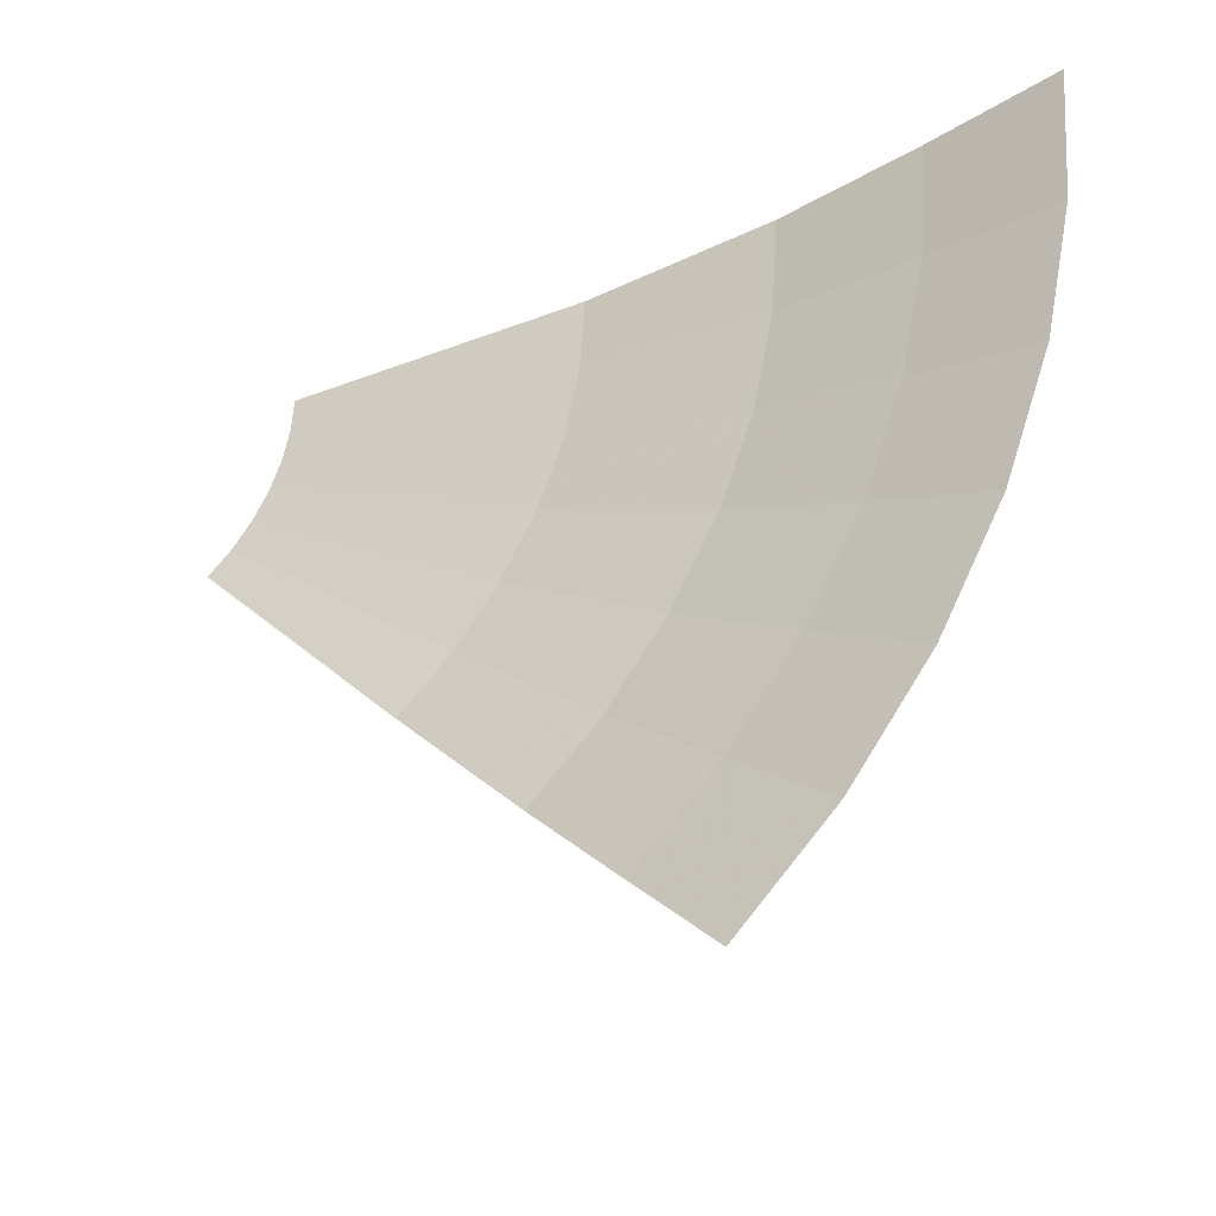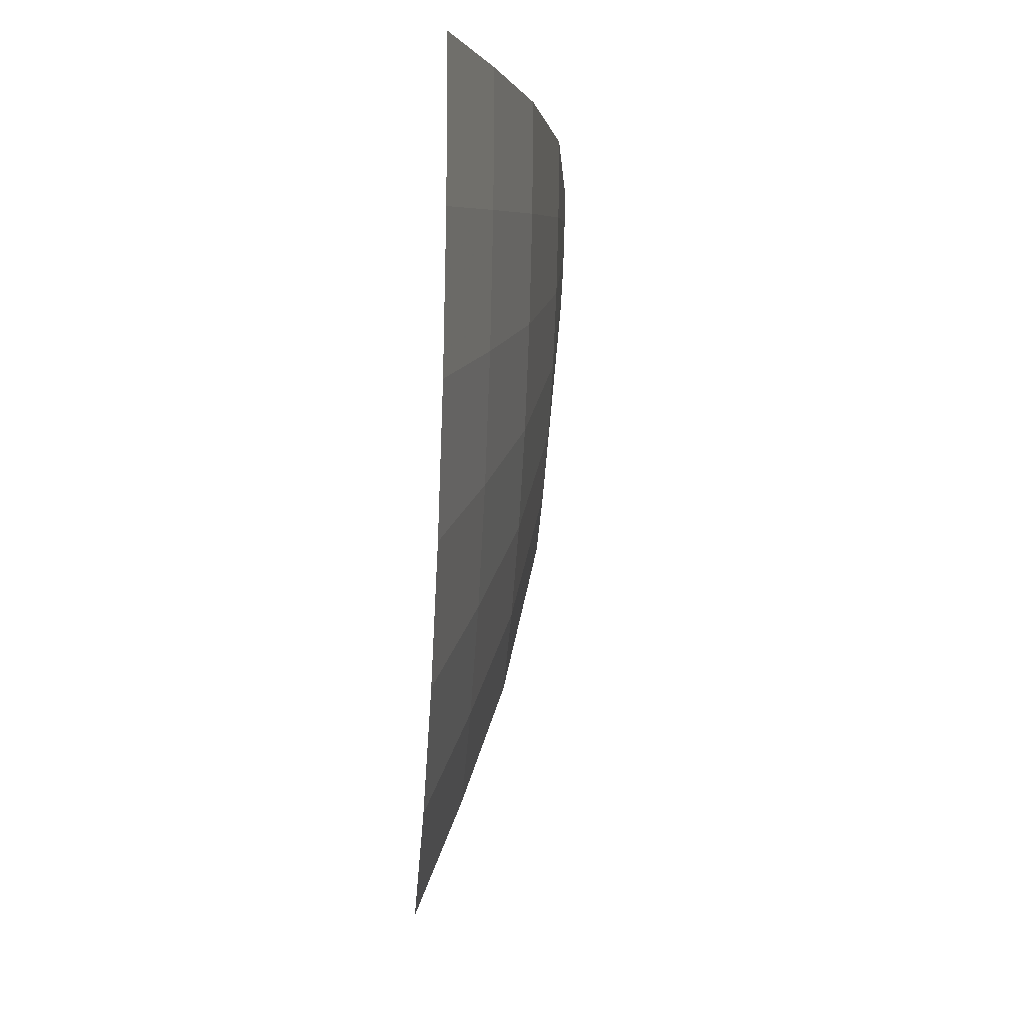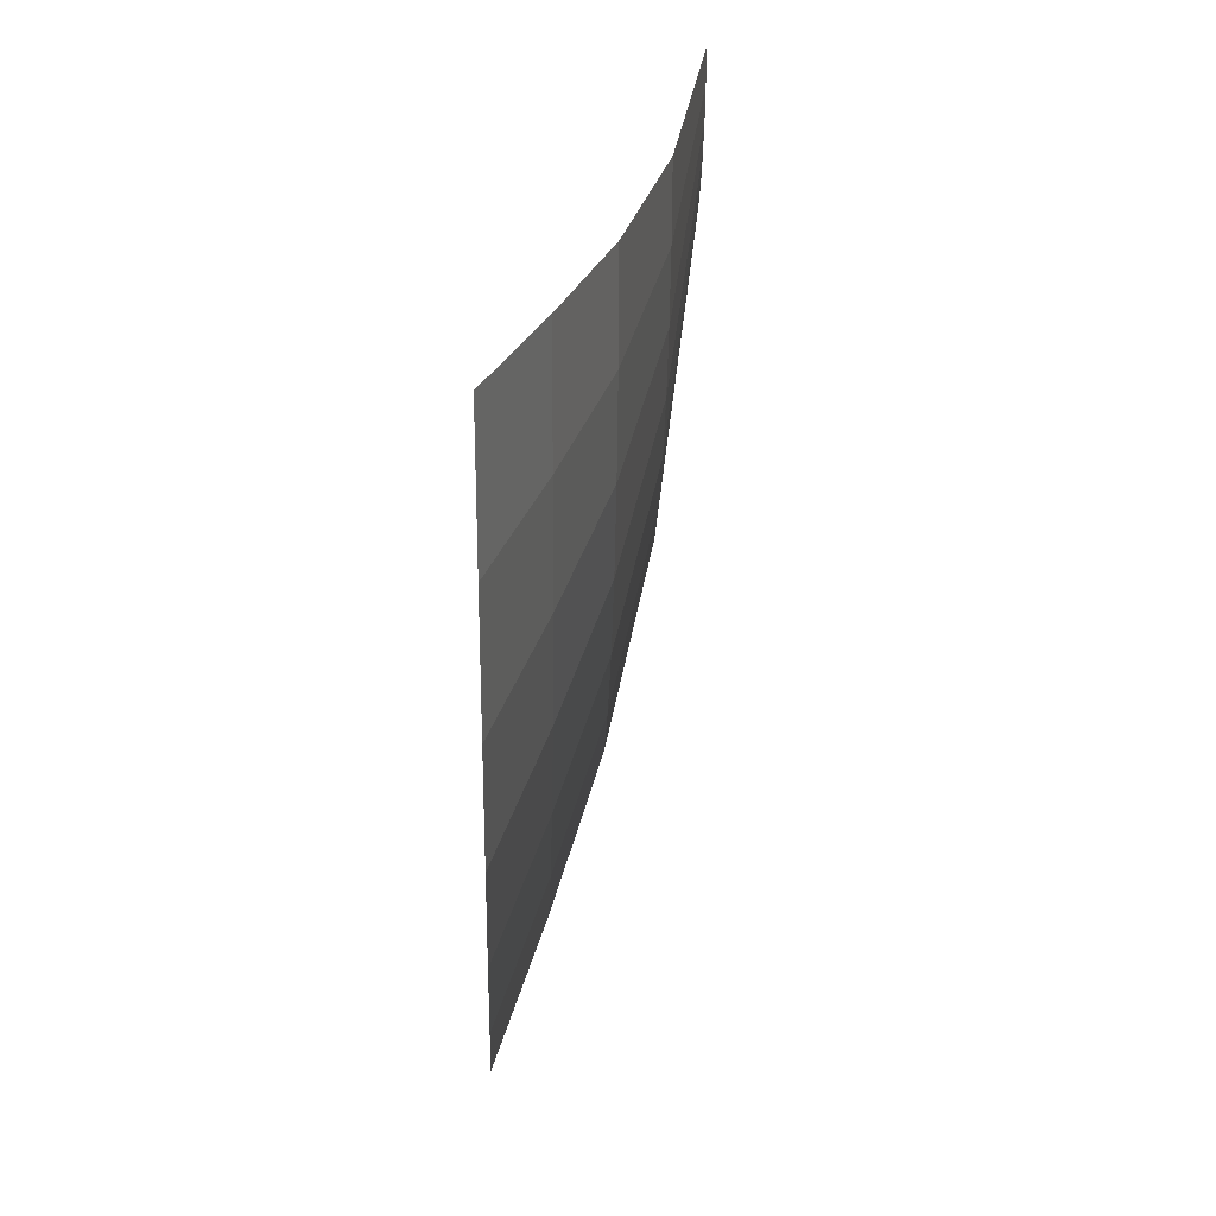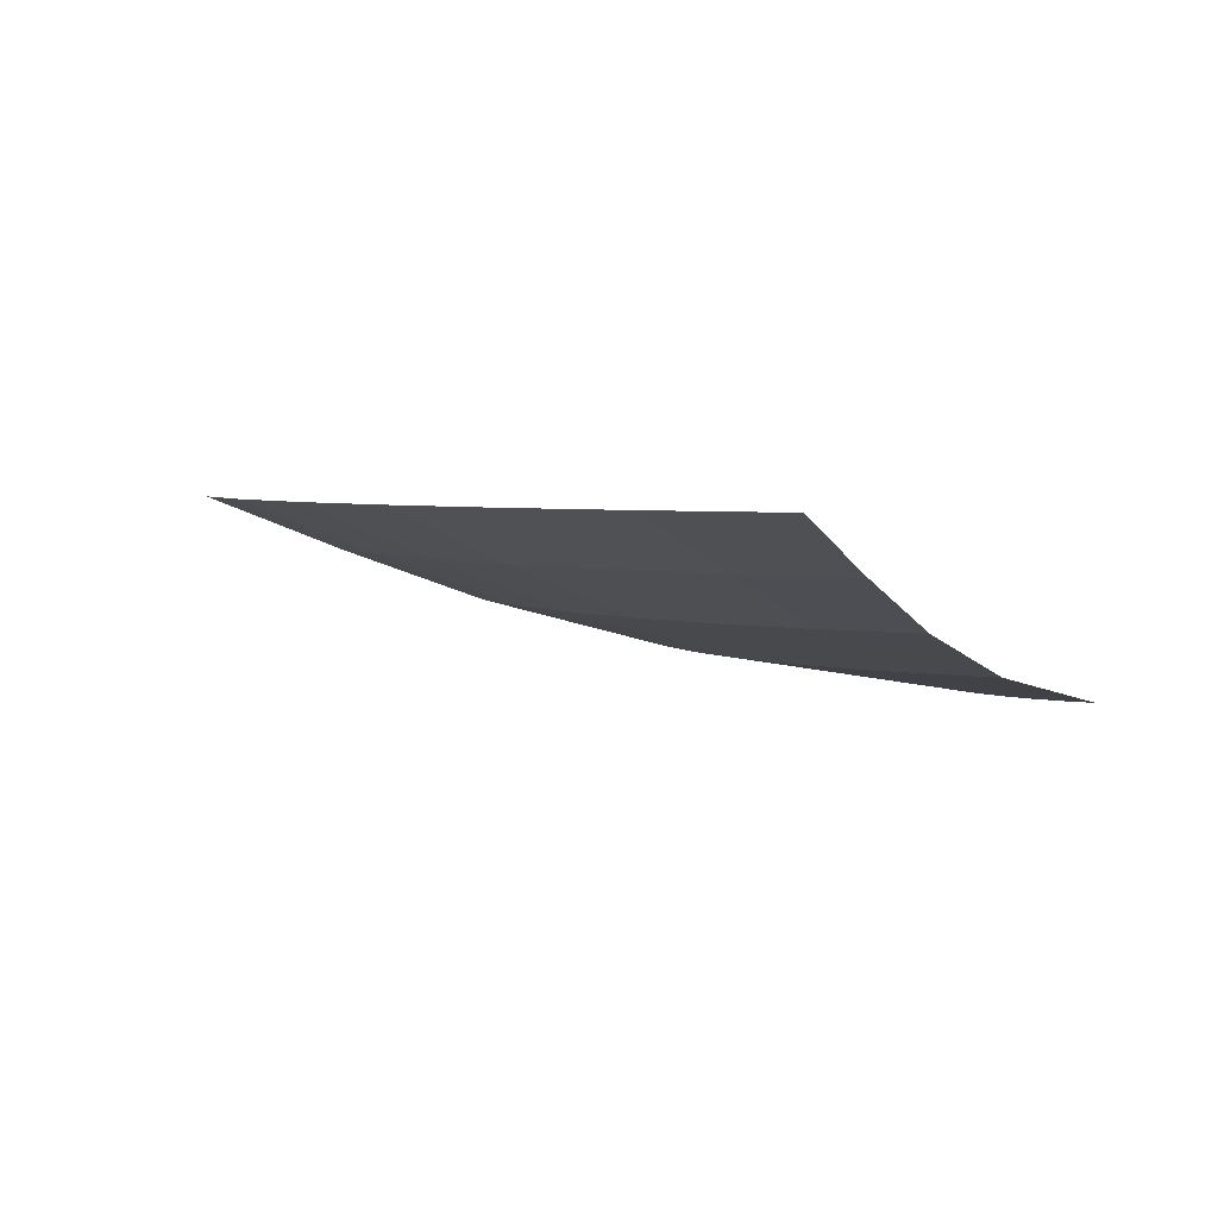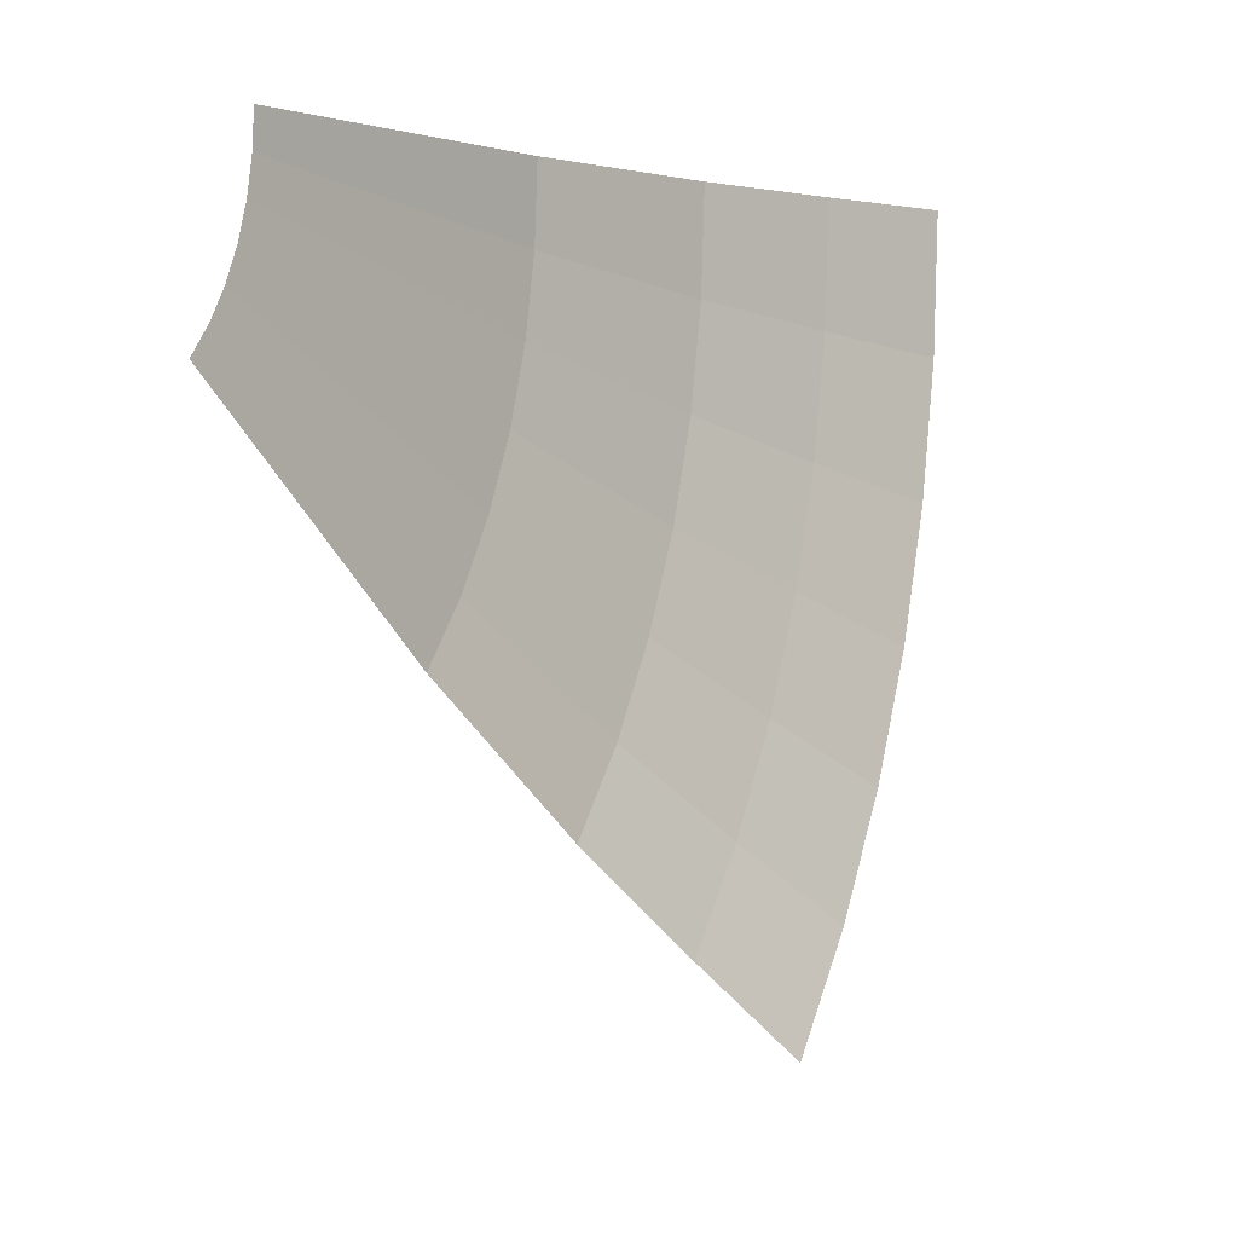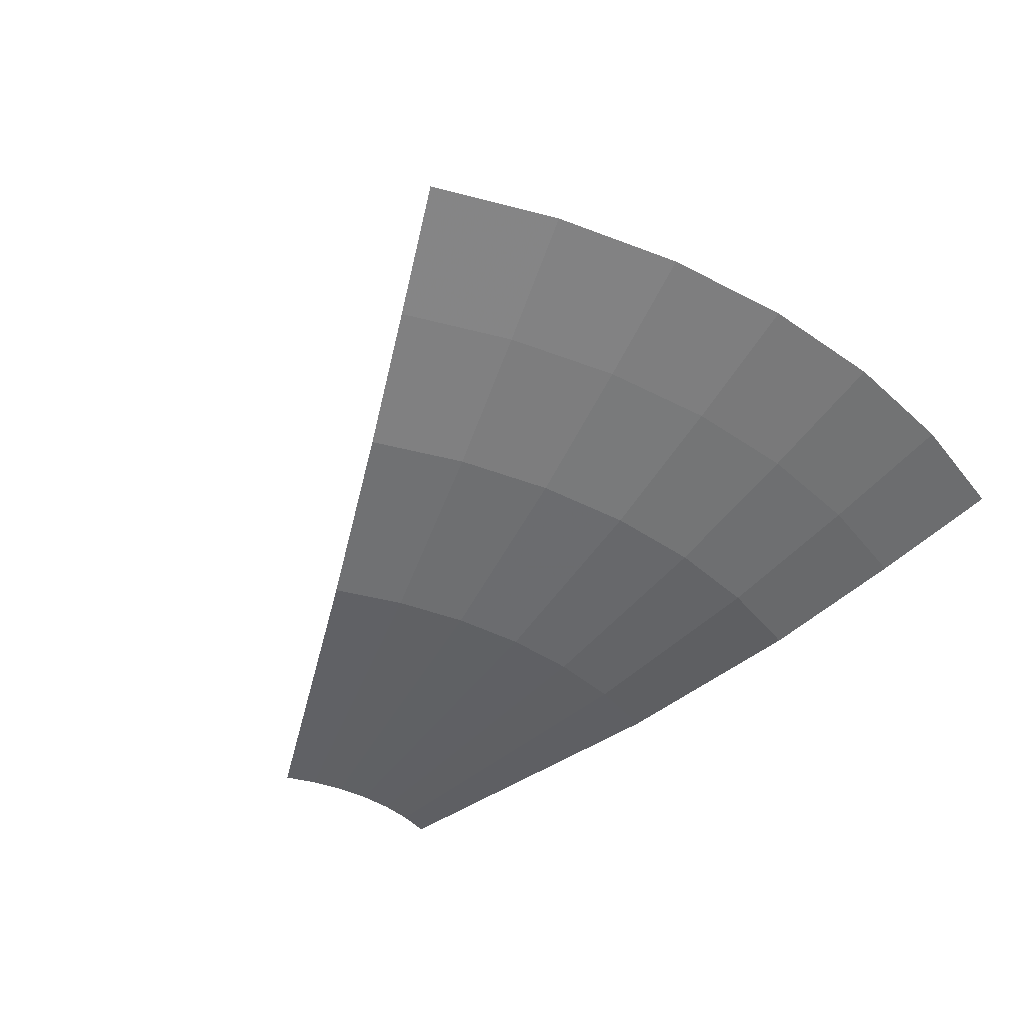
<metadata>
{"format":"obj","ext":"obj","renderer":"f3d","projection":"perspective","resolution":1024,"background":"white","views":[{"elev":-32.2,"azim":-160.9,"up":"+Z"},{"elev":-1.0,"azim":-97.1,"up":"+Z"},{"elev":26.8,"azim":-92.9,"up":"+Z"},{"elev":3.8,"azim":-63.3,"up":"+Y"},{"elev":1.2,"azim":117.9,"up":"+Z"},{"elev":-40.6,"azim":-149.3,"up":"+Y"}]}
</metadata>
<code>
v -1.081 0.09834 -0.1423
v -0.4957 0 -0.06525
v -0.5 0 0
v -1.09 0.09833 0
v -0.4957 0 -0.06525
v -1.081 0.09834 -0.1423
v -1.053 0.09834 -0.2821
v -0.4829 0 -0.1294
v -0.4829 0 -0.1294
v -1.053 0.09834 -0.2821
v -1.007 0.09833 -0.4171
v -0.462 0 -0.1913
v -0.462 0 -0.1913
v -1.007 0.09833 -0.4171
v -0.944 0.09834 -0.545
v -0.433 0 -0.25
v -0.433 0 -0.25
v -0.944 0.09834 -0.545
v -0.8648 0.09832 -0.6635
v -0.3967 0 -0.3044
v -0.3967 0 -0.3044
v -0.8648 0.09832 -0.6635
v -0.7707 0.09834 -0.7707
v -0.3535 0 -0.3535
v -1.537 0.2273 -0.2023
v -1.55 0.2273 0
v -1.6 0.2455 0
v -1.586 0.2455 -0.2088
v -1.497 0.2273 -0.4012
v -1.537 0.2273 -0.2023
v -1.586 0.2455 -0.2088
v -1.545 0.2455 -0.4141
v -1.432 0.2273 -0.5932
v -1.497 0.2273 -0.4012
v -1.545 0.2455 -0.4141
v -1.478 0.2454 -0.6123
v -1.342 0.2273 -0.775
v -1.432 0.2273 -0.5932
v -1.478 0.2454 -0.6123
v -1.386 0.2455 -0.8
v -1.23 0.2272 -0.9436
v -1.342 0.2273 -0.775
v -1.386 0.2455 -0.8
v -1.269 0.2454 -0.974
v -1.096 0.2273 -1.096
v -1.23 0.2272 -0.9436
v -1.269 0.2454 -0.974
v -1.131 0.2455 -1.131
v -1.512 0.2182 -0.1991
v -1.525 0.2182 0
v -1.55 0.2273 0
v -1.537 0.2273 -0.2023
v -1.473 0.2182 -0.3947
v -1.512 0.2182 -0.1991
v -1.537 0.2273 -0.2023
v -1.497 0.2273 -0.4012
v -1.409 0.2182 -0.5836
v -1.473 0.2182 -0.3947
v -1.497 0.2273 -0.4012
v -1.432 0.2273 -0.5932
v -1.321 0.2182 -0.7625
v -1.409 0.2182 -0.5836
v -1.432 0.2273 -0.5932
v -1.342 0.2273 -0.775
v -1.21 0.2181 -0.9284
v -1.321 0.2182 -0.7625
v -1.342 0.2273 -0.775
v -1.23 0.2272 -0.9436
v -1.078 0.2182 -1.078
v -1.21 0.2181 -0.9284
v -1.23 0.2272 -0.9436
v -1.096 0.2273 -1.096
v -1.353 0.1707 -0.1782
v -1.365 0.1707 0
v -1.45 0.1933 0
v -1.438 0.1934 -0.1893
v -1.318 0.1707 -0.3533
v -1.353 0.1707 -0.1782
v -1.438 0.1934 -0.1893
v -1.401 0.1933 -0.3753
v -1.261 0.1707 -0.5224
v -1.318 0.1707 -0.3533
v -1.401 0.1933 -0.3753
v -1.34 0.1933 -0.5549
v -1.182 0.1707 -0.6825
v -1.261 0.1707 -0.5224
v -1.34 0.1933 -0.5549
v -1.256 0.1933 -0.725
v -1.083 0.1706 -0.831
v -1.182 0.1707 -0.6825
v -1.256 0.1933 -0.725
v -1.15 0.1933 -0.8827
v -0.9652 0.1707 -0.9652
v -1.083 0.1706 -0.831
v -1.15 0.1933 -0.8827
v -1.025 0.1933 -1.025
v -1.274 0.1493 -0.1677
v -1.285 0.1493 0
v -1.365 0.1707 0
v -1.353 0.1707 -0.1782
v -1.241 0.1493 -0.3326
v -1.274 0.1493 -0.1677
v -1.353 0.1707 -0.1782
v -1.318 0.1707 -0.3533
v -1.187 0.1493 -0.4917
v -1.241 0.1493 -0.3326
v -1.318 0.1707 -0.3533
v -1.261 0.1707 -0.5224
v -1.113 0.1493 -0.6425
v -1.187 0.1493 -0.4917
v -1.261 0.1707 -0.5224
v -1.182 0.1707 -0.6825
v -1.019 0.1493 -0.7823
v -1.113 0.1493 -0.6425
v -1.182 0.1707 -0.6825
v -1.083 0.1706 -0.831
v -0.9086 0.1493 -0.9086
v -1.019 0.1493 -0.7823
v -1.083 0.1706 -0.831
v -0.9652 0.1707 -0.9652
v -2 0.4 0
v -1.983 0.4 -0.261
v -1.735 0.3 -0.2284
v -1.75 0.3 0
v -1.735 0.3 -0.2284
v -1.983 0.4 -0.261
v -1.932 0.4 -0.5176
v -1.69 0.3 -0.4529
v -1.932 0.4 -0.5176
v -1.848 0.4 -0.7654
v -1.617 0.3 -0.6697
v -1.69 0.3 -0.4529
v -1.848 0.4 -0.7654
v -1.732 0.4 -1
v -1.516 0.3 -0.875
v -1.617 0.3 -0.6697
v -1.732 0.4 -1
v -1.587 0.4 -1.218
v -1.388 0.3 -1.065
v -1.516 0.3 -0.875
v -1.587 0.4 -1.218
v -1.414 0.4 -1.414
v -1.237 0.3 -1.237
v -1.388 0.3 -1.065
v -1.269 0.2454 -0.974
v -1.388 0.3 -1.065
v -1.237 0.3 -1.237
v -1.131 0.2455 -1.131
v -1.516 0.3 -0.875
v -1.388 0.3 -1.065
v -1.269 0.2454 -0.974
v -1.386 0.2455 -0.8
v -1.617 0.3 -0.6697
v -1.516 0.3 -0.875
v -1.386 0.2455 -0.8
v -1.478 0.2454 -0.6123
v -1.69 0.3 -0.4529
v -1.617 0.3 -0.6697
v -1.478 0.2454 -0.6123
v -1.545 0.2455 -0.4141
v -1.735 0.3 -0.2284
v -1.69 0.3 -0.4529
v -1.545 0.2455 -0.4141
v -1.586 0.2455 -0.2088
v -1.75 0.3 0
v -1.735 0.3 -0.2284
v -1.586 0.2455 -0.2088
v -1.6 0.2455 0
v -1.1 0.1 0
v -1.091 0.1 -0.1436
v -1.081 0.09834 -0.1423
v -1.09 0.09833 0
v -1.1 0.1 0
v -1.285 0.1493 0
v -1.274 0.1493 -0.1677
v -1.091 0.1 -0.1436
v -1.091 0.1 -0.1436
v -1.062 0.1 -0.2847
v -1.053 0.09834 -0.2821
v -1.081 0.09834 -0.1423
v -1.274 0.1493 -0.1677
v -1.241 0.1493 -0.3326
v -1.062 0.1 -0.2847
v -1.091 0.1 -0.1436
v -1.241 0.1493 -0.3326
v -1.187 0.1493 -0.4917
v -1.016 0.1 -0.421
v -1.062 0.1 -0.2847
v -1.062 0.1 -0.2847
v -1.016 0.1 -0.421
v -1.007 0.09833 -0.4171
v -1.053 0.09834 -0.2821
v -1.016 0.1 -0.421
v -0.9526 0.1 -0.55
v -0.944 0.09834 -0.545
v -1.007 0.09833 -0.4171
v -0.9526 0.1 -0.55
v -0.8727 0.1 -0.6697
v -0.8648 0.09832 -0.6635
v -0.944 0.09834 -0.545
v -0.8727 0.1 -0.6697
v -0.7778 0.1 -0.7778
v -0.7707 0.09834 -0.7707
v -0.8648 0.09832 -0.6635
v -0.8727 0.1 -0.6697
v -1.019 0.1493 -0.7823
v -0.9086 0.1493 -0.9086
v -0.7778 0.1 -0.7778
v -1.113 0.1493 -0.6425
v -1.019 0.1493 -0.7823
v -0.8727 0.1 -0.6697
v -0.9526 0.1 -0.55
v -1.187 0.1493 -0.4917
v -1.113 0.1493 -0.6425
v -0.9526 0.1 -0.55
v -1.016 0.1 -0.421
v -1.17 0.2 -0.898
v -1.043 0.2 -1.043
v -1.025 0.1933 -1.025
v -1.15 0.1933 -0.8827
v -1.277 0.2 -0.7375
v -1.17 0.2 -0.898
v -1.15 0.1933 -0.8827
v -1.256 0.1933 -0.725
v -1.363 0.2 -0.5645
v -1.277 0.2 -0.7375
v -1.256 0.1933 -0.725
v -1.34 0.1933 -0.5549
v -1.409 0.2182 -0.5836
v -1.321 0.2182 -0.7625
v -1.277 0.2 -0.7375
v -1.363 0.2 -0.5645
v -1.321 0.2182 -0.7625
v -1.21 0.2181 -0.9284
v -1.17 0.2 -0.898
v -1.277 0.2 -0.7375
v -1.21 0.2181 -0.9284
v -1.078 0.2182 -1.078
v -1.043 0.2 -1.043
v -1.17 0.2 -0.898
v -1.425 0.2 -0.3817
v -1.363 0.2 -0.5645
v -1.34 0.1933 -0.5549
v -1.401 0.1933 -0.3753
v -1.409 0.2182 -0.5836
v -1.363 0.2 -0.5645
v -1.425 0.2 -0.3817
v -1.473 0.2182 -0.3947
v -1.512 0.2182 -0.1991
v -1.473 0.2182 -0.3947
v -1.425 0.2 -0.3817
v -1.462 0.2 -0.1925
v -1.462 0.2 -0.1925
v -1.425 0.2 -0.3817
v -1.401 0.1933 -0.3753
v -1.438 0.1934 -0.1893
v -1.475 0.2 0
v -1.462 0.2 -0.1925
v -1.438 0.1934 -0.1893
v -1.45 0.1933 0
v -1.525 0.2182 0
v -1.512 0.2182 -0.1991
v -1.462 0.2 -0.1925
v -1.475 0.2 0
g mesh7062121
f 1 2 3
f 3 4 1
f 5 6 7
f 7 8 5
f 9 10 11
f 11 12 9
f 13 14 15
f 15 16 13
f 17 18 19
f 19 20 17
f 21 22 23
f 23 24 21
g mesh7062122
f 25 26 27
f 27 28 25
f 29 30 31
f 31 32 29
f 33 34 35
f 35 36 33
f 37 38 39
f 39 40 37
f 41 42 43
f 43 44 41
f 45 46 47
f 47 48 45
f 49 50 51
f 51 52 49
f 53 54 55
f 55 56 53
f 57 58 59
f 59 60 57
f 61 62 63
f 63 64 61
f 65 66 67
f 67 68 65
f 69 70 71
f 71 72 69
f 73 74 75
f 75 76 73
f 77 78 79
f 79 80 77
f 81 82 83
f 83 84 81
f 85 86 87
f 87 88 85
f 89 90 91
f 91 92 89
f 93 94 95
f 95 96 93
f 97 98 99
f 99 100 97
f 101 102 103
f 103 104 101
f 105 106 107
f 107 108 105
f 109 110 111
f 111 112 109
f 113 114 115
f 115 116 113
f 117 118 119
f 119 120 117
f 121 122 123
f 123 124 121
f 125 126 127
f 127 128 125
f 129 130 131
f 131 132 129
f 133 134 135
f 135 136 133
f 137 138 139
f 139 140 137
f 141 142 143
f 143 144 141
f 145 146 147
f 147 148 145
f 149 150 151
f 151 152 149
f 153 154 155
f 155 156 153
f 157 158 159
f 159 160 157
f 161 162 163
f 163 164 161
f 165 166 167
f 167 168 165
f 169 170 171
f 171 172 169
f 173 174 175
f 175 176 173
f 177 178 179
f 179 180 177
f 181 182 183
f 183 184 181
f 185 186 187
f 187 188 185
f 189 190 191
f 191 192 189
f 193 194 195
f 195 196 193
f 197 198 199
f 199 200 197
f 201 202 203
f 203 204 201
f 205 206 207
f 207 208 205
f 209 210 211
f 211 212 209
f 213 214 215
f 215 216 213
f 217 218 219
f 219 220 217
f 221 222 223
f 223 224 221
f 225 226 227
f 227 228 225
f 229 230 231
f 231 232 229
f 233 234 235
f 235 236 233
f 237 238 239
f 239 240 237
f 241 242 243
f 243 244 241
f 245 246 247
f 247 248 245
f 249 250 251
f 251 252 249
f 253 254 255
f 255 256 253
f 257 258 259
f 259 260 257
f 261 262 263
f 263 264 261

</code>
